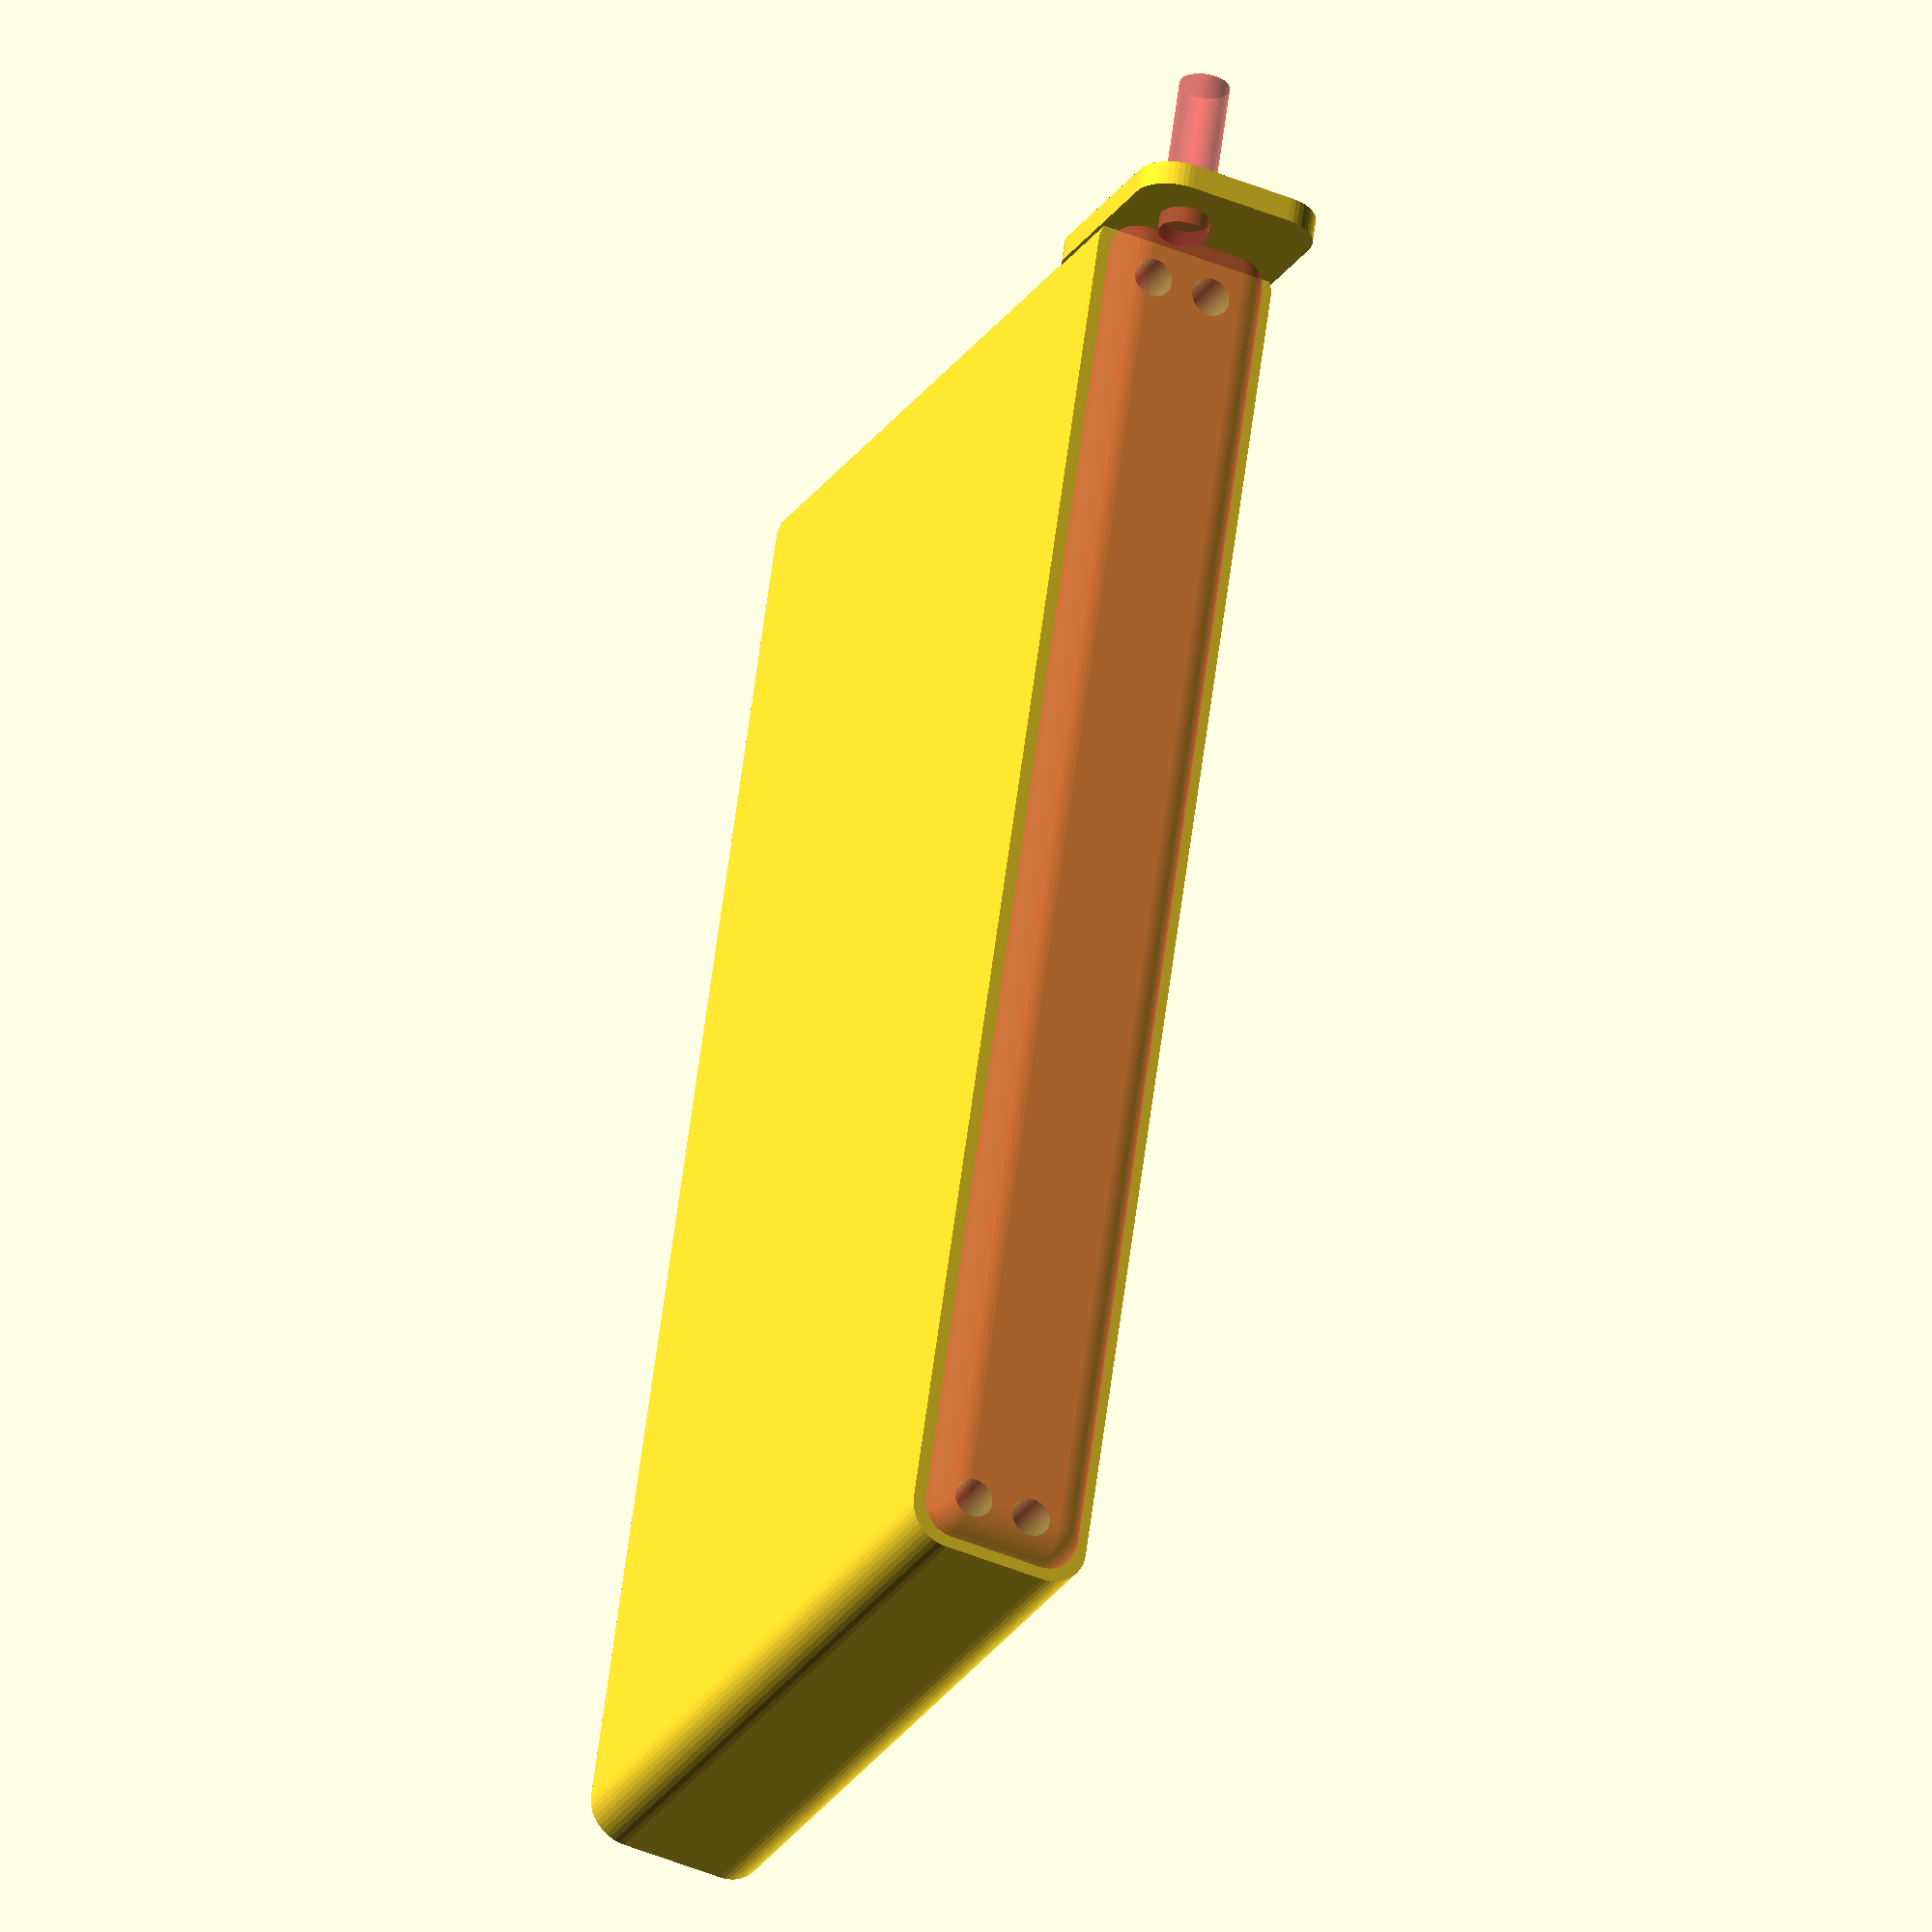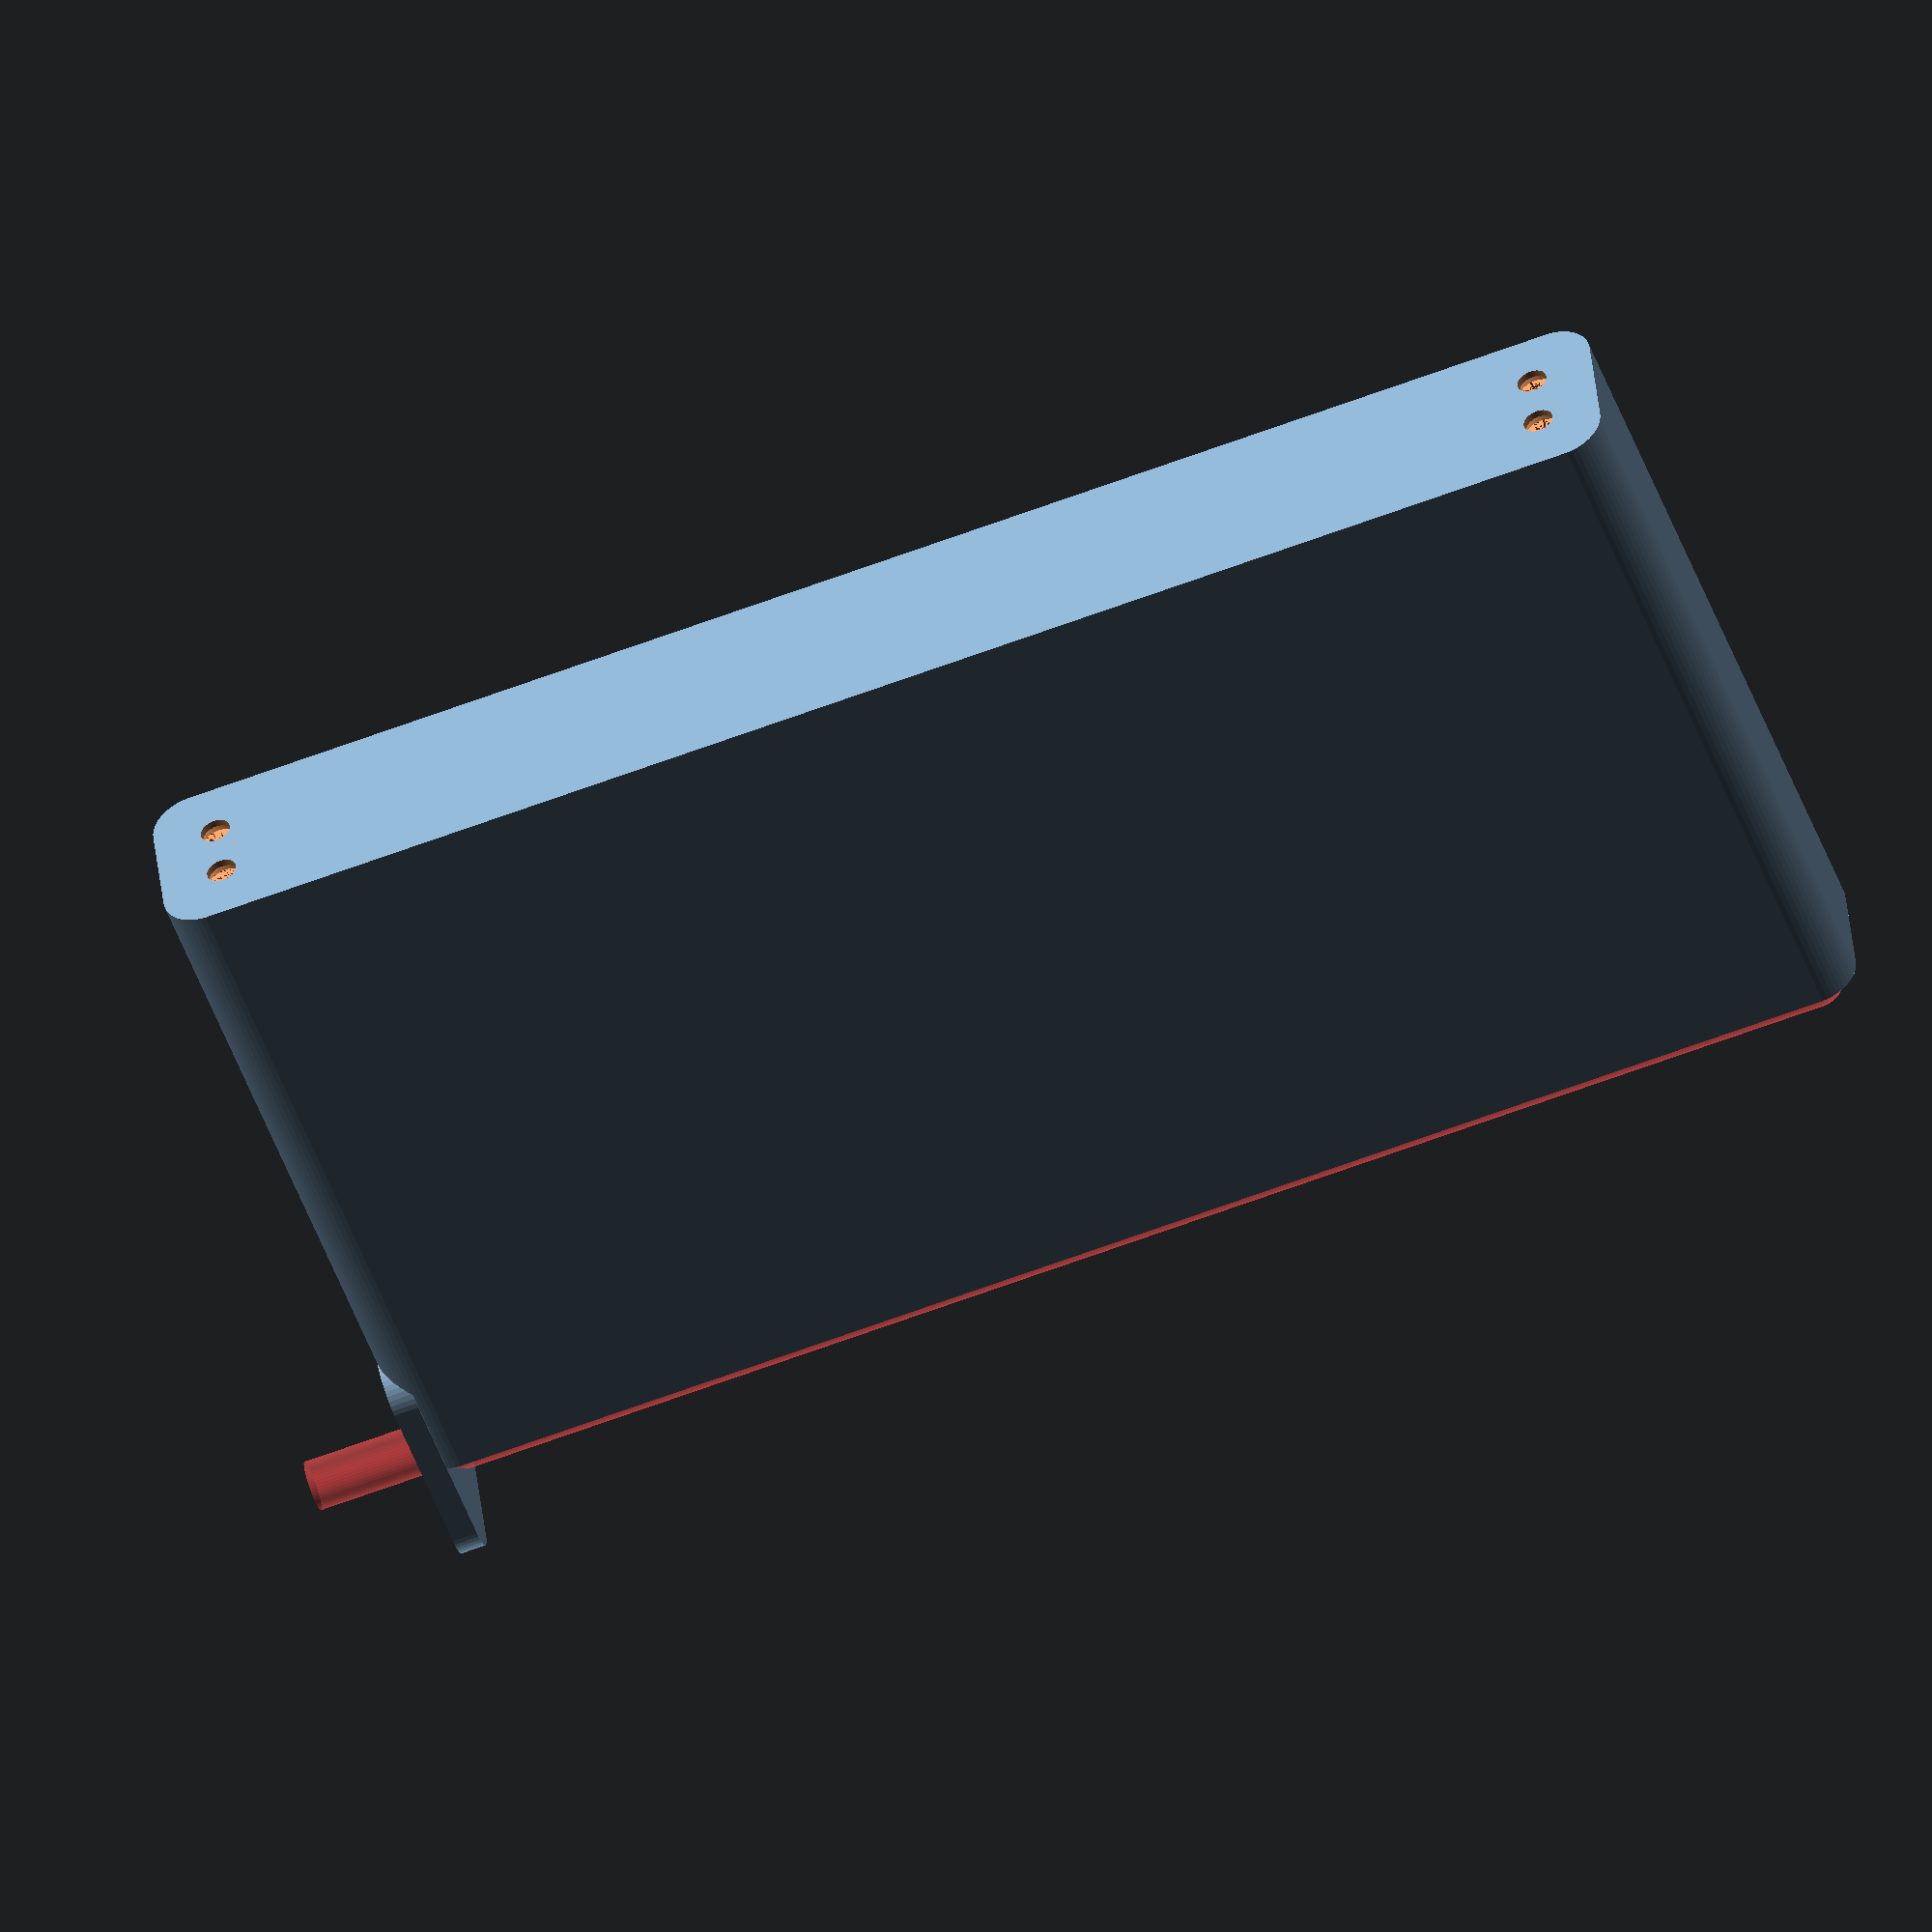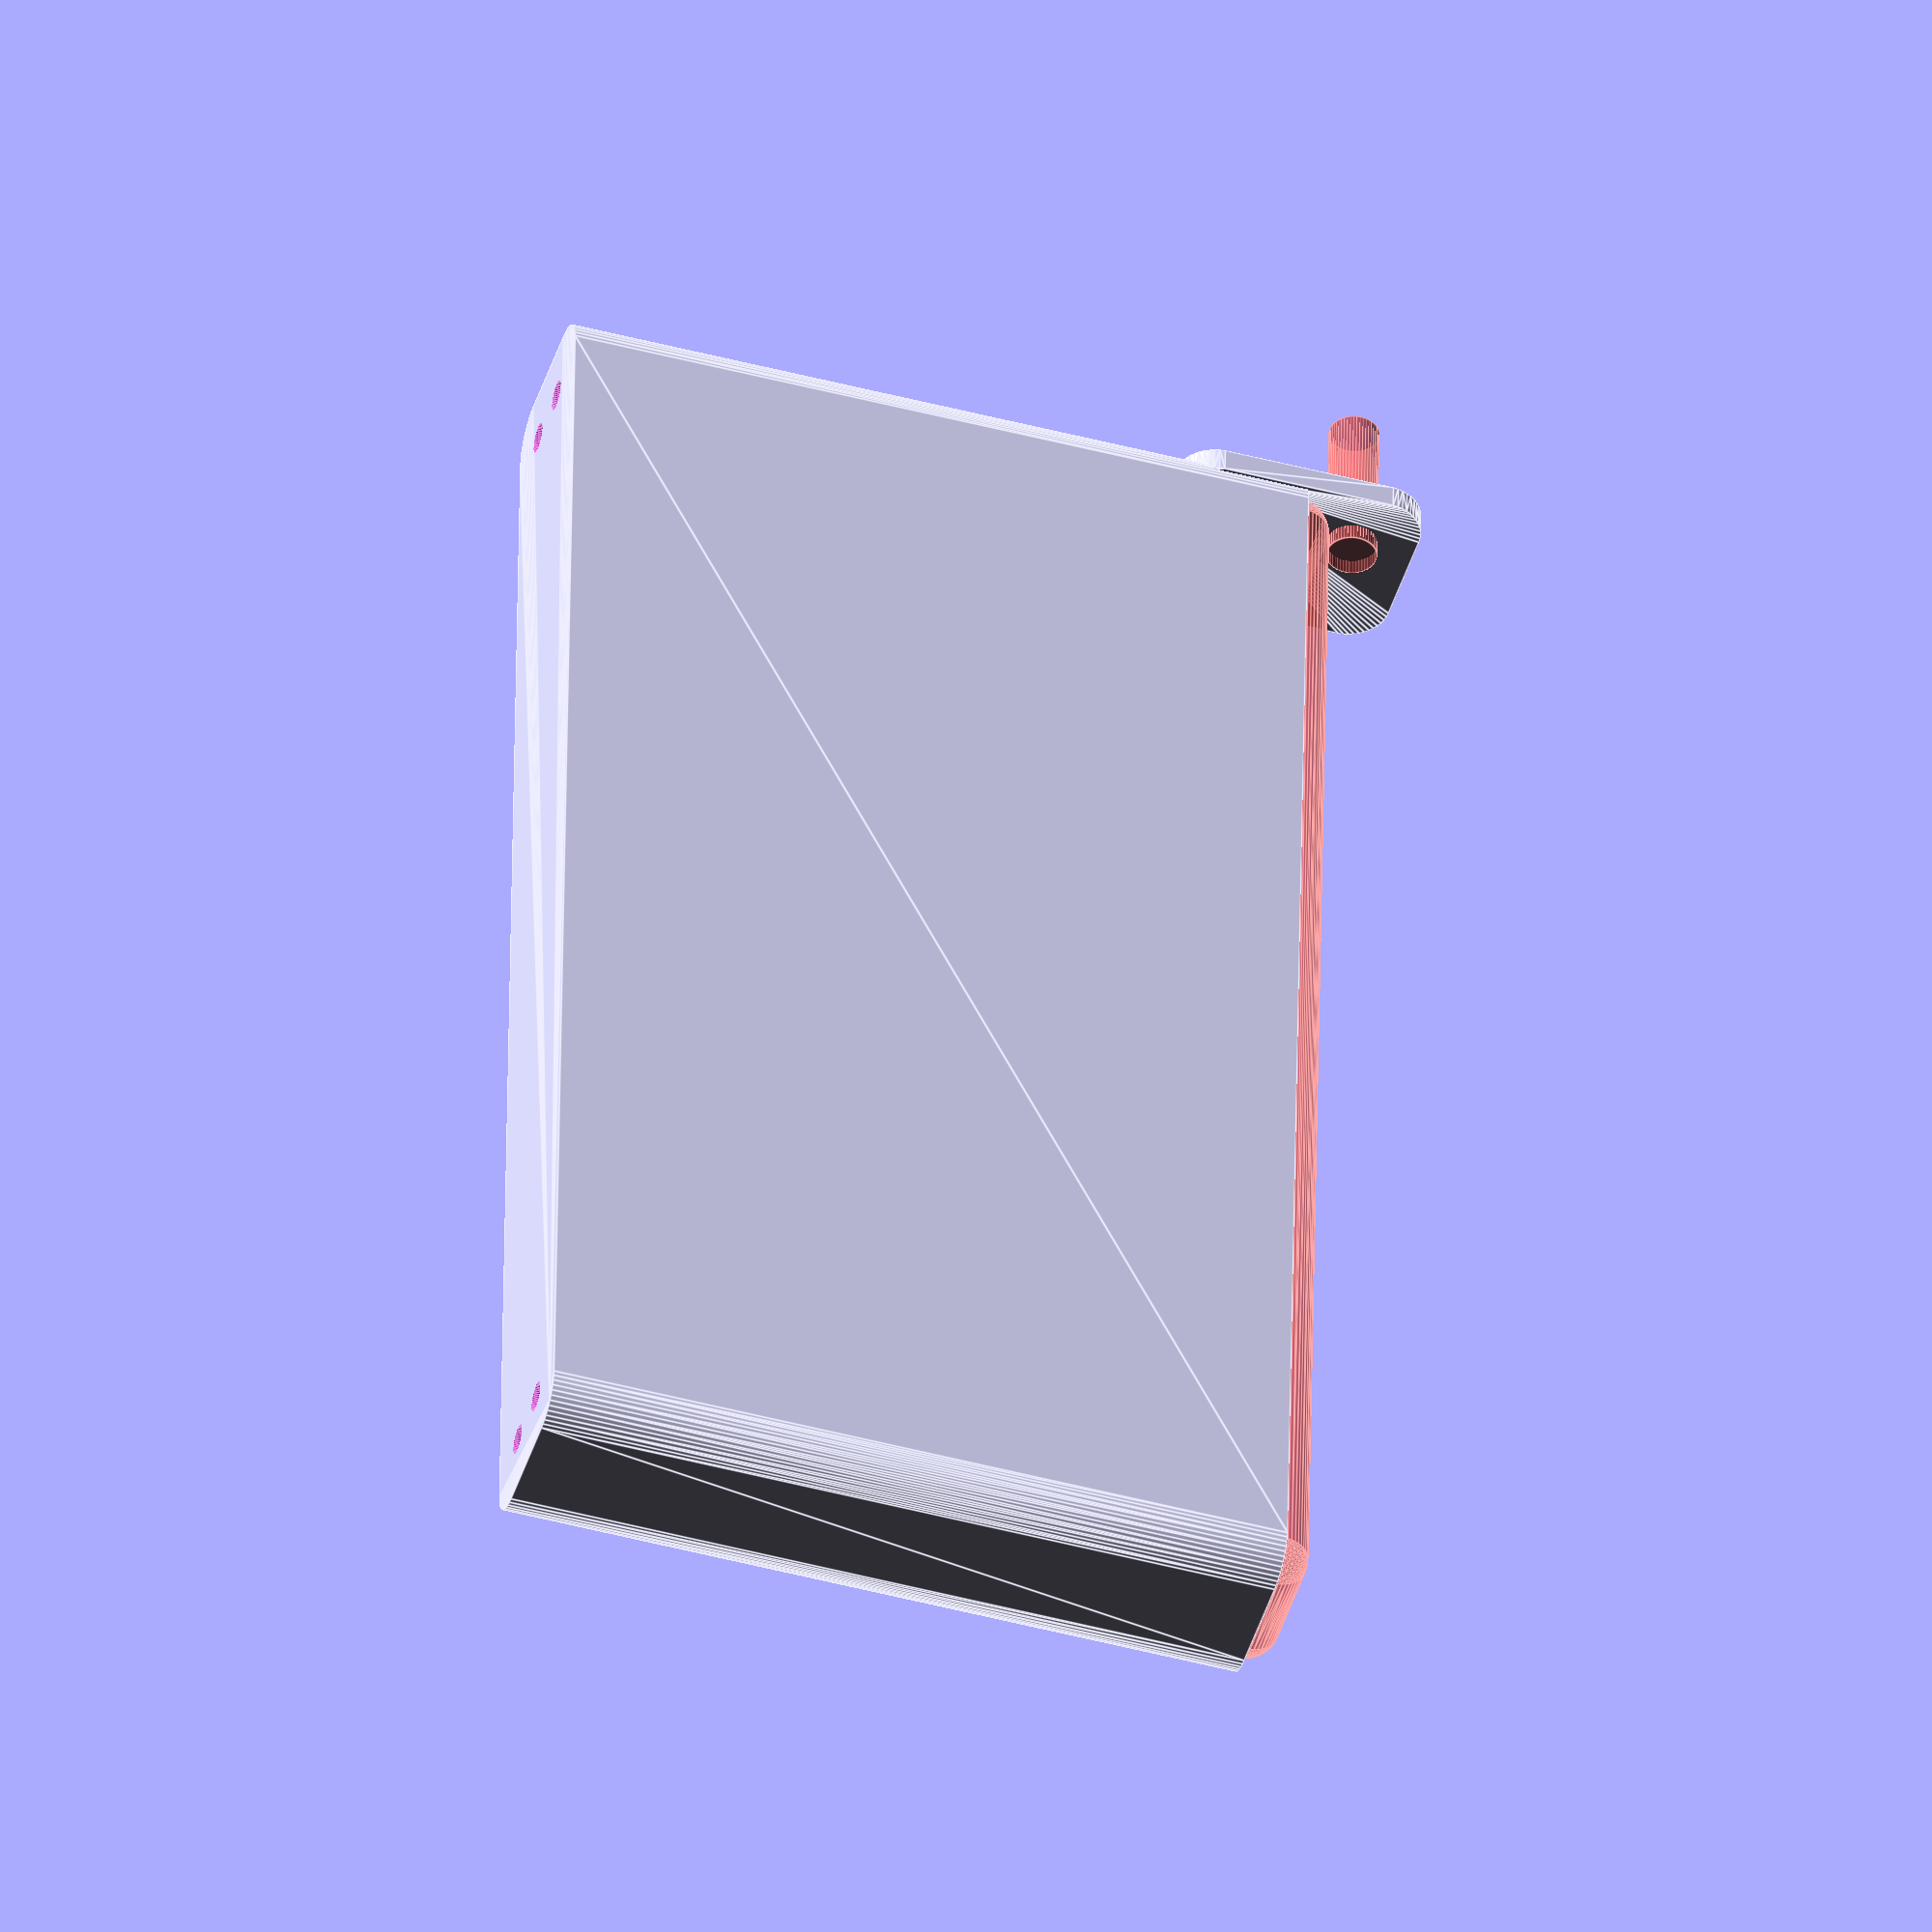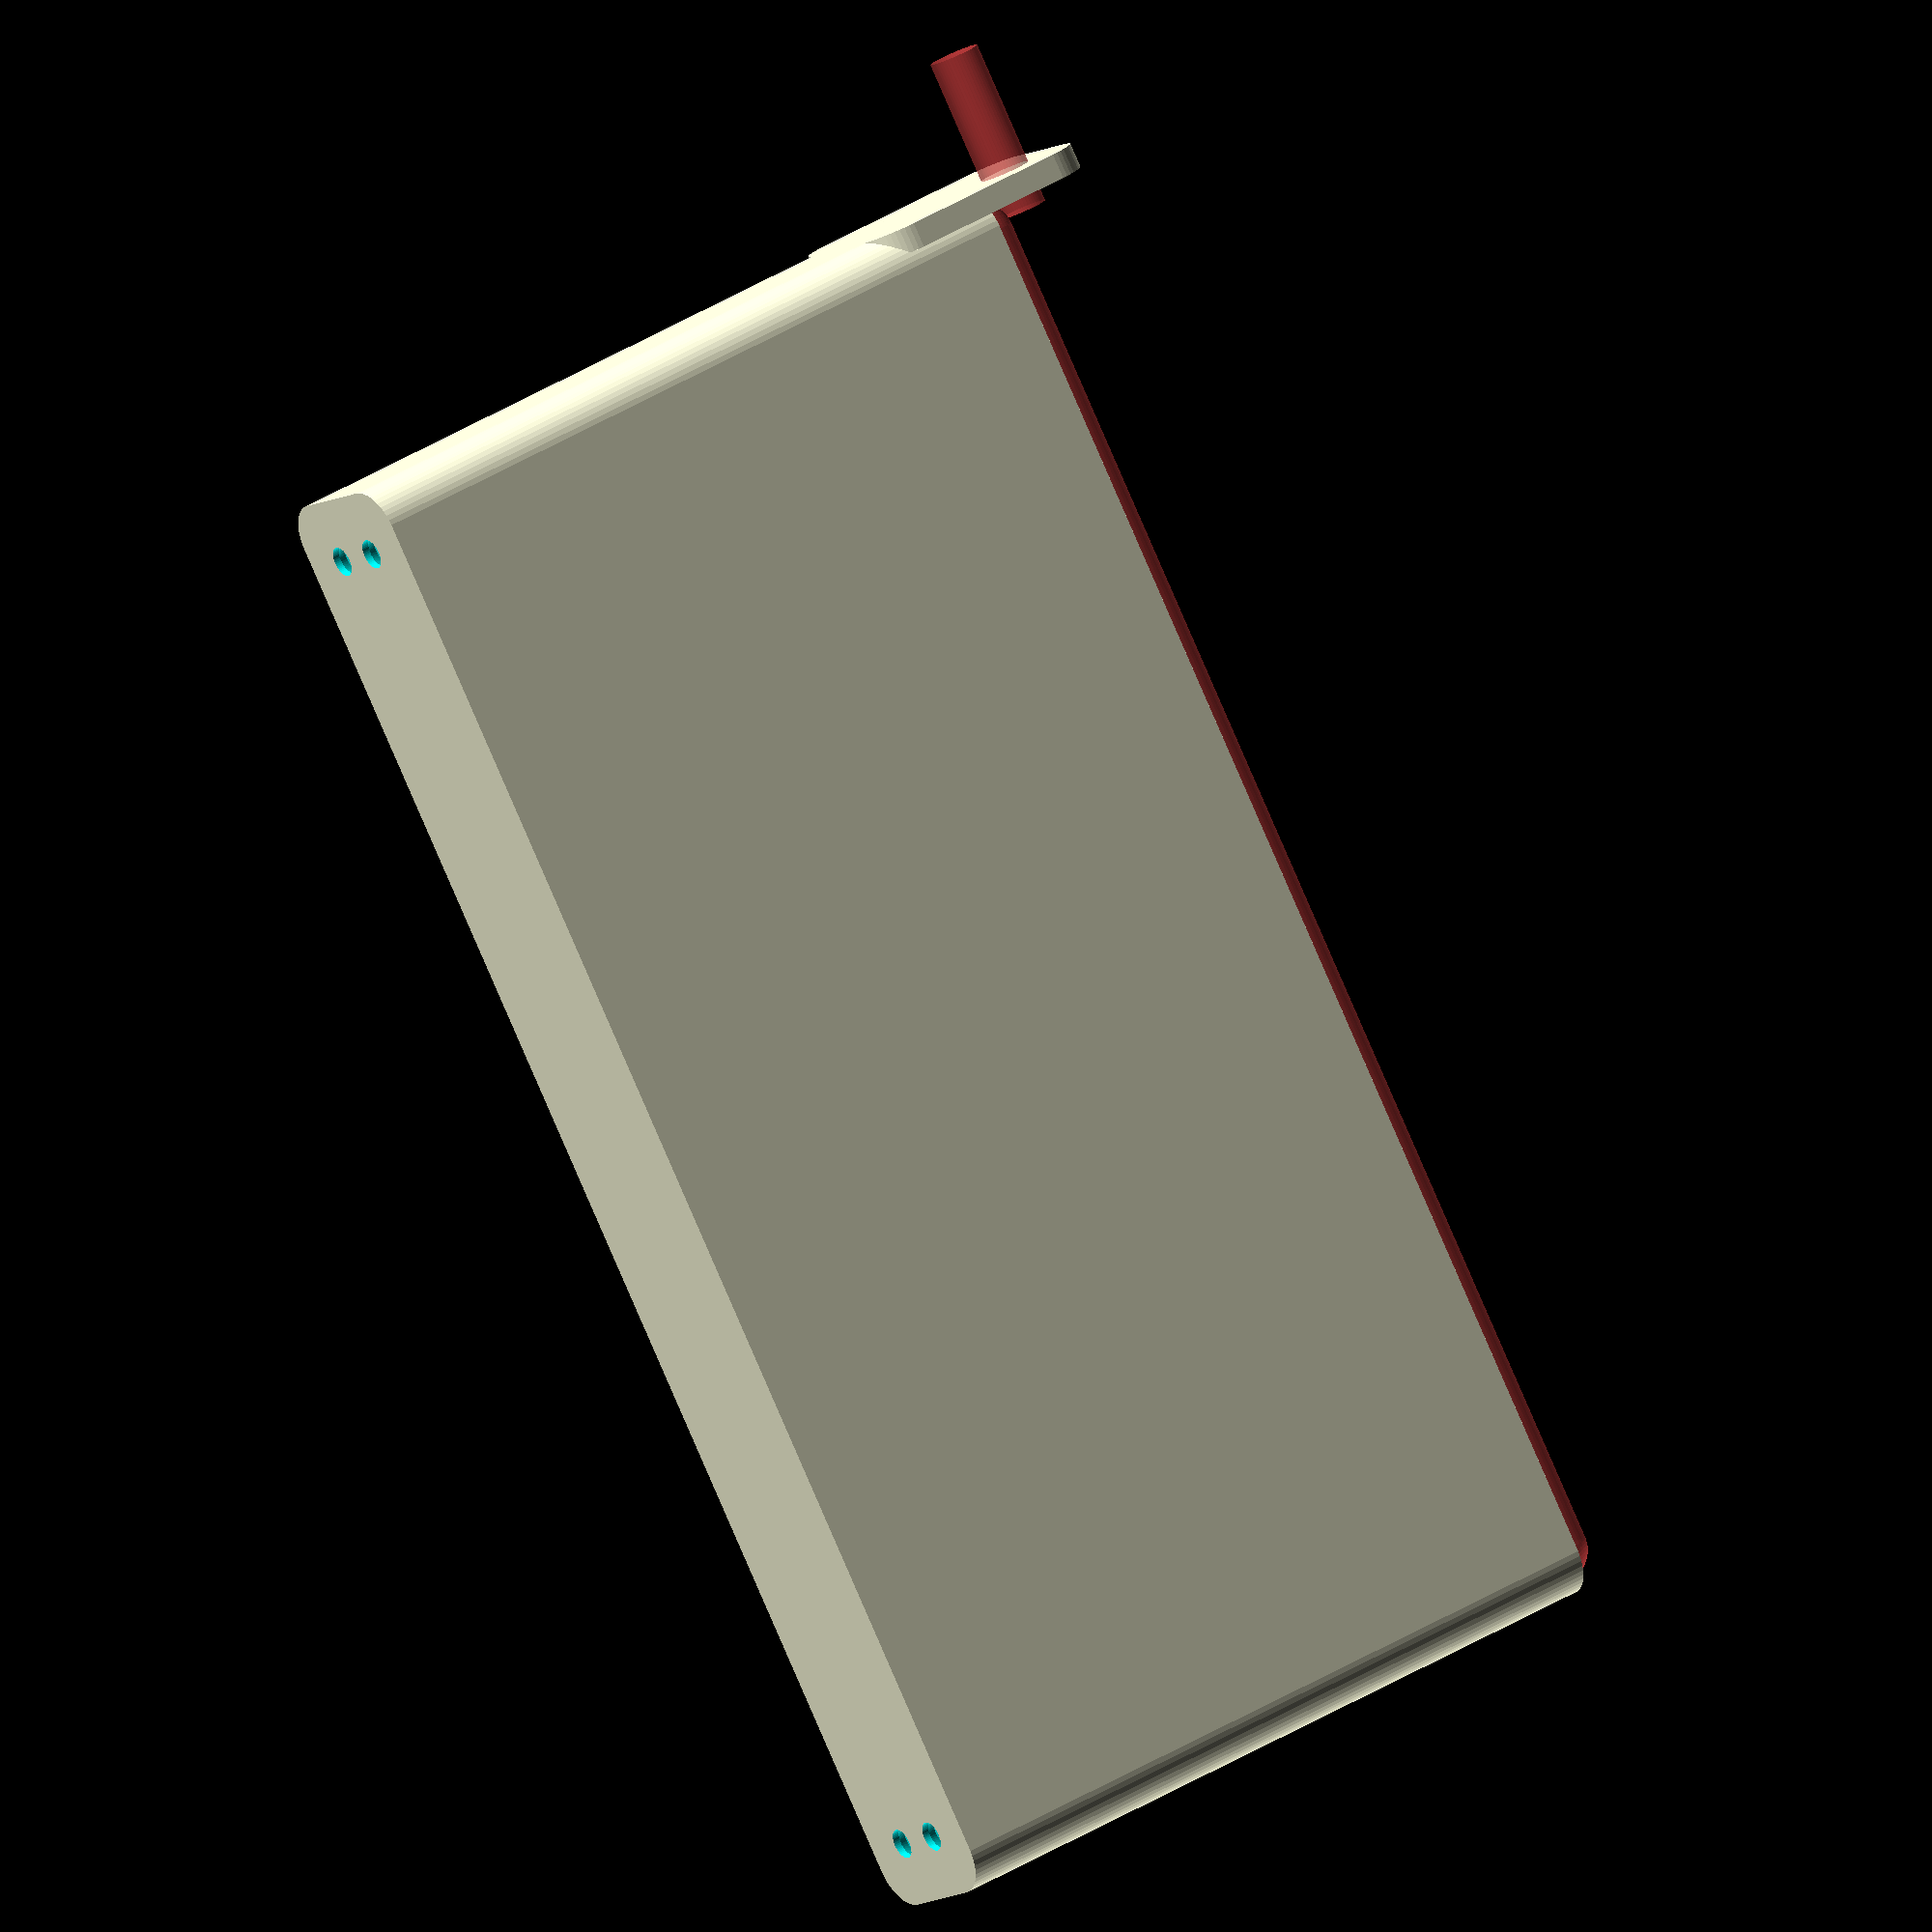
<openscad>
$fn = 50;


difference() {
	union() {
		hull() {
			translate(v = [-85.0000000000, 6.2500000000, 0]) {
				cylinder(h = 90, r = 5);
			}
			translate(v = [85.0000000000, 6.2500000000, 0]) {
				cylinder(h = 90, r = 5);
			}
			translate(v = [-85.0000000000, -6.2500000000, 0]) {
				cylinder(h = 90, r = 5);
			}
			translate(v = [85.0000000000, -6.2500000000, 0]) {
				cylinder(h = 90, r = 5);
			}
		}
		translate(v = [-87.0000000000, 0, 90]) {
			rotate(a = [0, 90, 0]) {
				hull() {
					translate(v = [-10.0000000000, 6.2500000000, 0]) {
						rotate(a = [0, 90, 0]) {
							rotate(a = [0, 90, 0]) {
								cylinder(h = 3, r = 5);
							}
						}
					}
					translate(v = [10.0000000000, 6.2500000000, 0]) {
						rotate(a = [0, 90, 0]) {
							rotate(a = [0, 90, 0]) {
								cylinder(h = 3, r = 5);
							}
						}
					}
					translate(v = [-10.0000000000, -6.2500000000, 0]) {
						rotate(a = [0, 90, 0]) {
							rotate(a = [0, 90, 0]) {
								cylinder(h = 3, r = 5);
							}
						}
					}
					translate(v = [10.0000000000, -6.2500000000, 0]) {
						rotate(a = [0, 90, 0]) {
							rotate(a = [0, 90, 0]) {
								cylinder(h = 3, r = 5);
							}
						}
					}
				}
			}
		}
	}
	union() {
		translate(v = [-82.5000000000, -3.7500000000, 2]) {
			rotate(a = [0, 0, 0]) {
				difference() {
					union() {
						translate(v = [0, 0, -1.7000000000]) {
							cylinder(h = 1.7000000000, r1 = 1.5000000000, r2 = 2.4000000000);
						}
						cylinder(h = 250, r = 2.4000000000);
						translate(v = [0, 0, -6.0000000000]) {
							cylinder(h = 6, r = 1.5000000000);
						}
						translate(v = [0, 0, -6.0000000000]) {
							cylinder(h = 6, r = 1.8000000000);
						}
						translate(v = [0, 0, -6.0000000000]) {
							cylinder(h = 6, r = 1.5000000000);
						}
					}
					union();
				}
			}
		}
		translate(v = [82.5000000000, -3.7500000000, 2]) {
			rotate(a = [0, 0, 0]) {
				difference() {
					union() {
						translate(v = [0, 0, -1.7000000000]) {
							cylinder(h = 1.7000000000, r1 = 1.5000000000, r2 = 2.4000000000);
						}
						cylinder(h = 250, r = 2.4000000000);
						translate(v = [0, 0, -6.0000000000]) {
							cylinder(h = 6, r = 1.5000000000);
						}
						translate(v = [0, 0, -6.0000000000]) {
							cylinder(h = 6, r = 1.8000000000);
						}
						translate(v = [0, 0, -6.0000000000]) {
							cylinder(h = 6, r = 1.5000000000);
						}
					}
					union();
				}
			}
		}
		translate(v = [-82.5000000000, 3.7500000000, 2]) {
			rotate(a = [0, 0, 0]) {
				difference() {
					union() {
						translate(v = [0, 0, -1.7000000000]) {
							cylinder(h = 1.7000000000, r1 = 1.5000000000, r2 = 2.4000000000);
						}
						cylinder(h = 250, r = 2.4000000000);
						translate(v = [0, 0, -6.0000000000]) {
							cylinder(h = 6, r = 1.5000000000);
						}
						translate(v = [0, 0, -6.0000000000]) {
							cylinder(h = 6, r = 1.8000000000);
						}
						translate(v = [0, 0, -6.0000000000]) {
							cylinder(h = 6, r = 1.5000000000);
						}
					}
					union();
				}
			}
		}
		translate(v = [82.5000000000, 3.7500000000, 2]) {
			rotate(a = [0, 0, 0]) {
				difference() {
					union() {
						translate(v = [0, 0, -1.7000000000]) {
							cylinder(h = 1.7000000000, r1 = 1.5000000000, r2 = 2.4000000000);
						}
						cylinder(h = 250, r = 2.4000000000);
						translate(v = [0, 0, -6.0000000000]) {
							cylinder(h = 6, r = 1.5000000000);
						}
						translate(v = [0, 0, -6.0000000000]) {
							cylinder(h = 6, r = 1.8000000000);
						}
						translate(v = [0, 0, -6.0000000000]) {
							cylinder(h = 6, r = 1.5000000000);
						}
					}
					union();
				}
			}
		}
		translate(v = [0, 0, 3]) {
			#hull() {
				union() {
					translate(v = [-84.5000000000, 5.7500000000, 4]) {
						cylinder(h = 83, r = 4);
					}
					translate(v = [-84.5000000000, 5.7500000000, 4]) {
						sphere(r = 4);
					}
					translate(v = [-84.5000000000, 5.7500000000, 87]) {
						sphere(r = 4);
					}
				}
				union() {
					translate(v = [84.5000000000, 5.7500000000, 4]) {
						cylinder(h = 83, r = 4);
					}
					translate(v = [84.5000000000, 5.7500000000, 4]) {
						sphere(r = 4);
					}
					translate(v = [84.5000000000, 5.7500000000, 87]) {
						sphere(r = 4);
					}
				}
				union() {
					translate(v = [-84.5000000000, -5.7500000000, 4]) {
						cylinder(h = 83, r = 4);
					}
					translate(v = [-84.5000000000, -5.7500000000, 4]) {
						sphere(r = 4);
					}
					translate(v = [-84.5000000000, -5.7500000000, 87]) {
						sphere(r = 4);
					}
				}
				union() {
					translate(v = [84.5000000000, -5.7500000000, 4]) {
						cylinder(h = 83, r = 4);
					}
					translate(v = [84.5000000000, -5.7500000000, 4]) {
						sphere(r = 4);
					}
					translate(v = [84.5000000000, -5.7500000000, 87]) {
						sphere(r = 4);
					}
				}
			}
		}
		#translate(v = [-105.0000000000, -3.7500000000, 97.5000000000]) {
			rotate(a = [0, 90, 0]) {
				cylinder(h = 20, r = 3.0000000000);
			}
		}
	}
}
</openscad>
<views>
elev=25.4 azim=98.1 roll=335.1 proj=o view=solid
elev=49.4 azim=186.0 roll=199.5 proj=o view=solid
elev=47.3 azim=87.1 roll=253.3 proj=o view=edges
elev=320.0 azim=130.9 roll=232.5 proj=o view=solid
</views>
